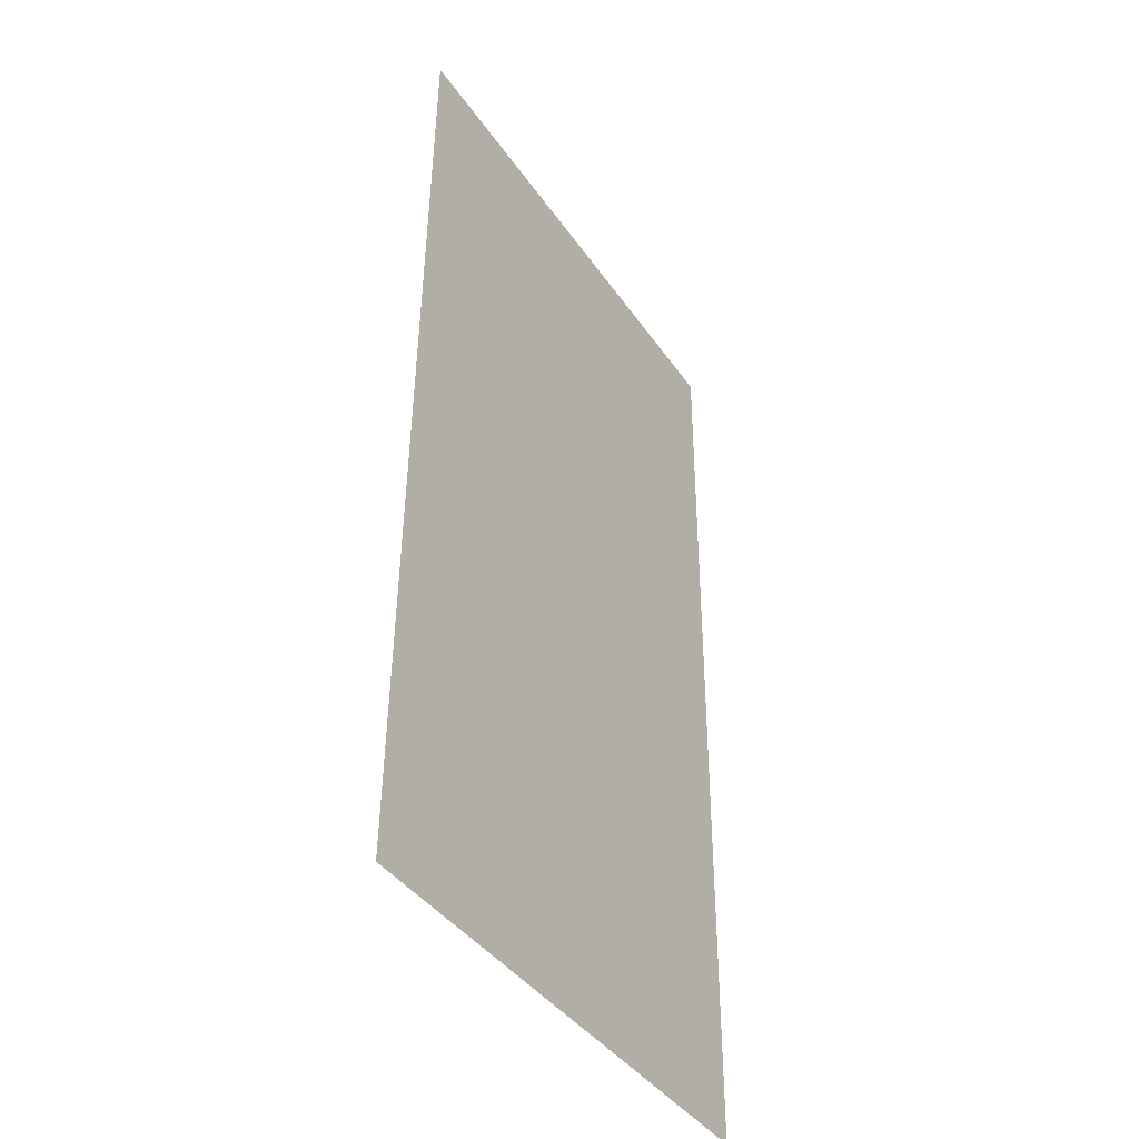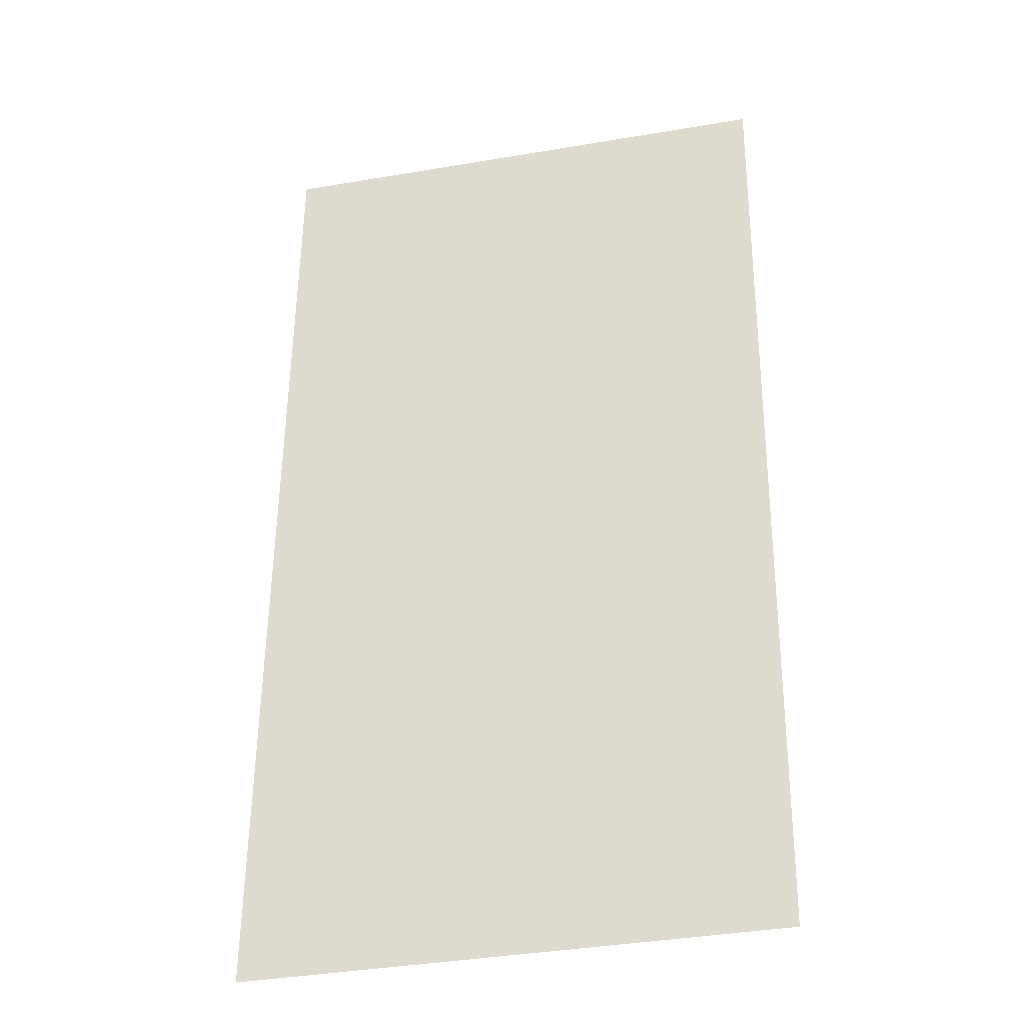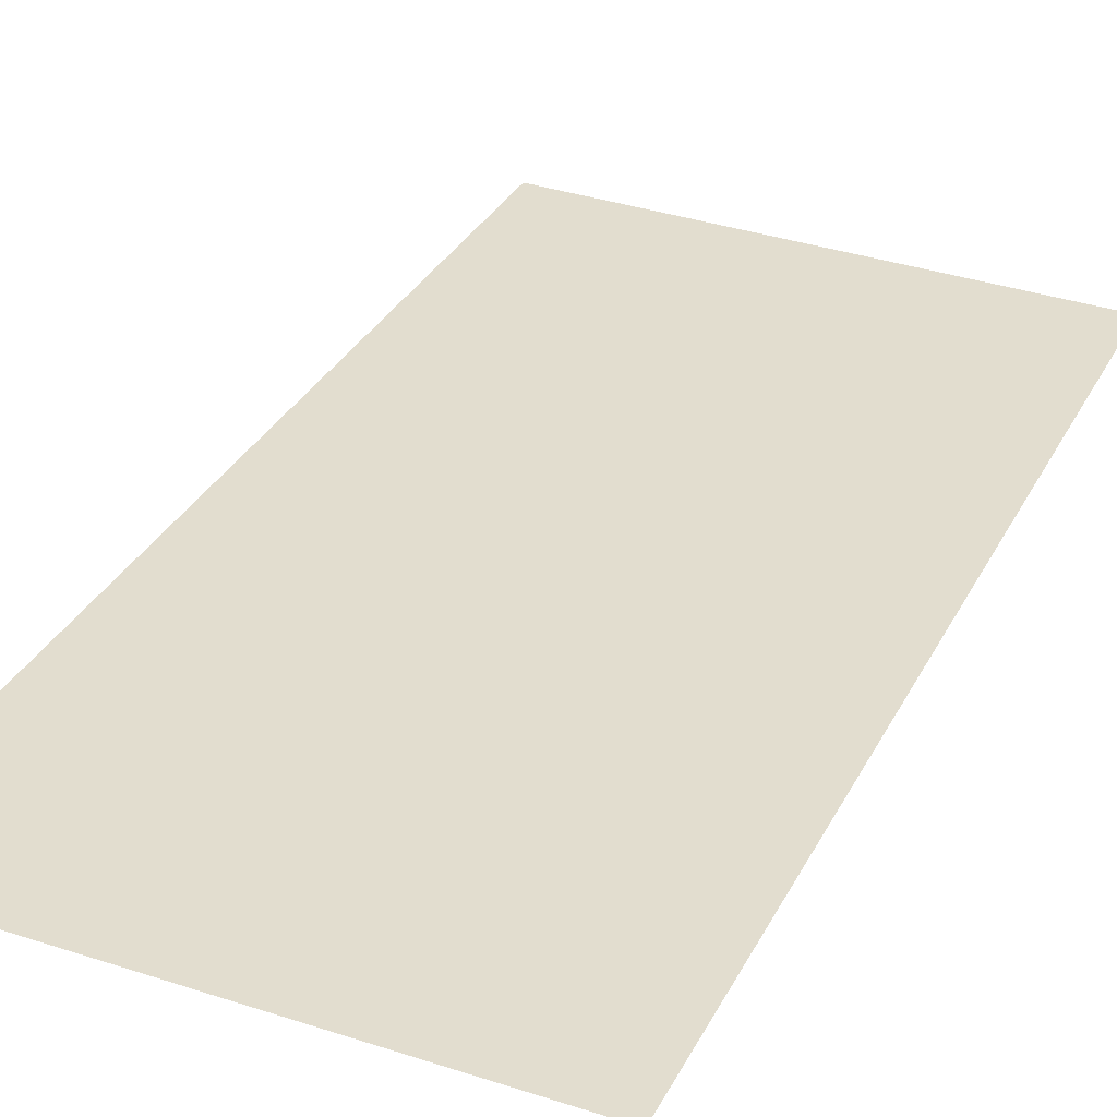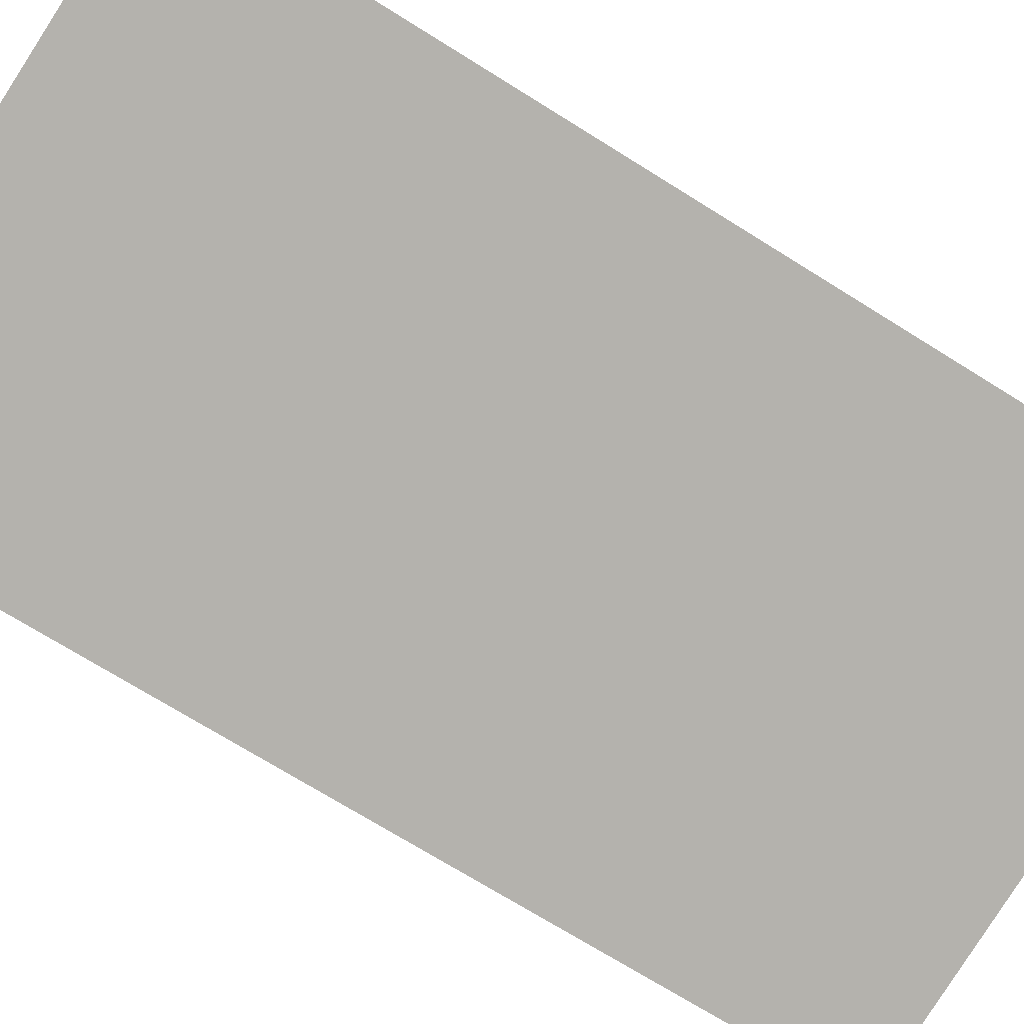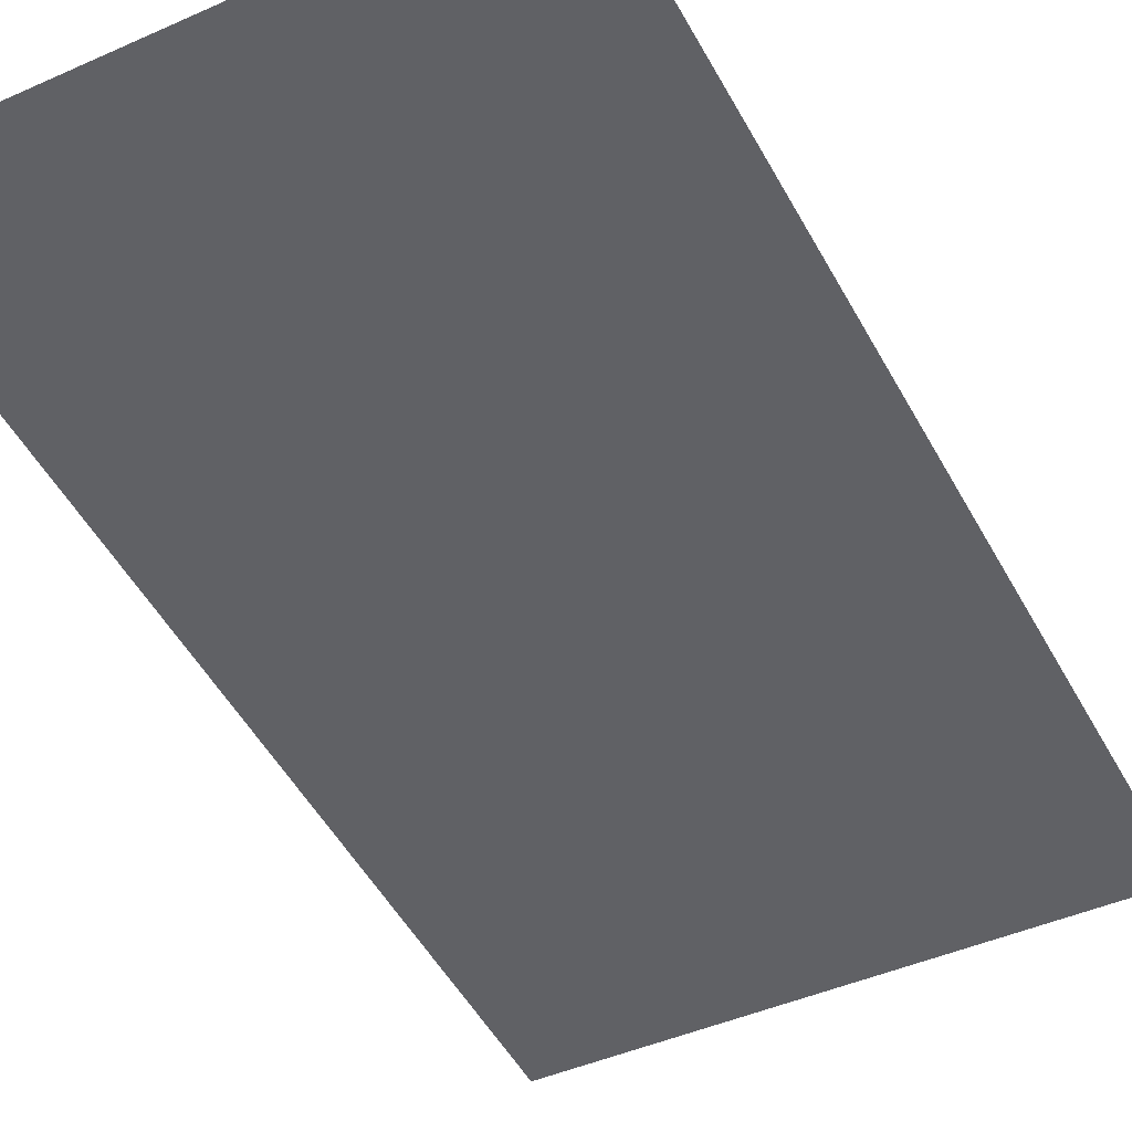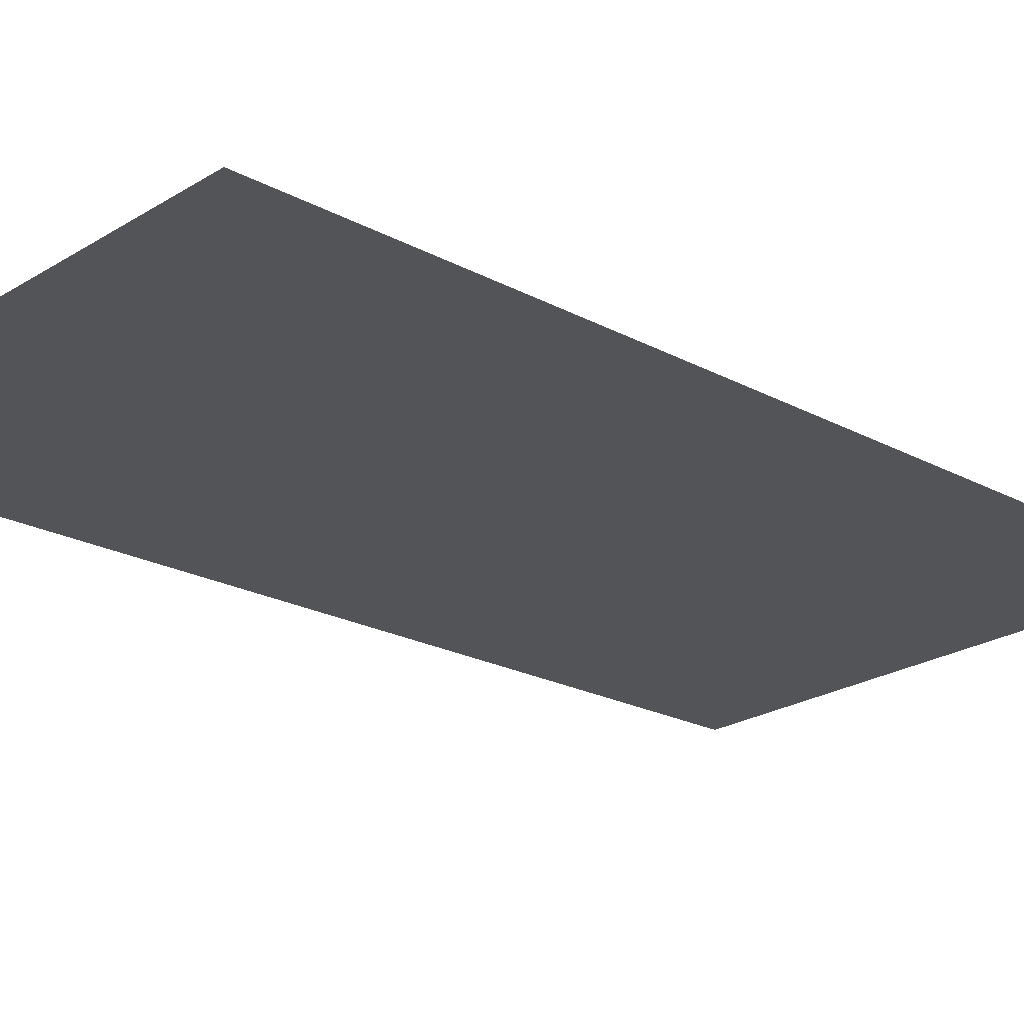
<metadata>
{"format":"obj","ext":"obj","renderer":"f3d","projection":"perspective","resolution":1024,"background":"white","views":[{"elev":-41.2,"azim":-58.8,"up":"+Y"},{"elev":-30.7,"azim":13.5,"up":"+Y"},{"elev":35.0,"azim":24.5,"up":"+Z"},{"elev":-79.5,"azim":58.2,"up":"+Z"},{"elev":-48.7,"azim":-153.4,"up":"+Z"},{"elev":-22.9,"azim":47.5,"up":"+Z"}]}
</metadata>
<code>
v 13.27 6.015 0
v 13.24 4.048 0
v 14.33 4.071 0
v 14.34 6.019 0
f 2 3 1
f 1 3 4

</code>
